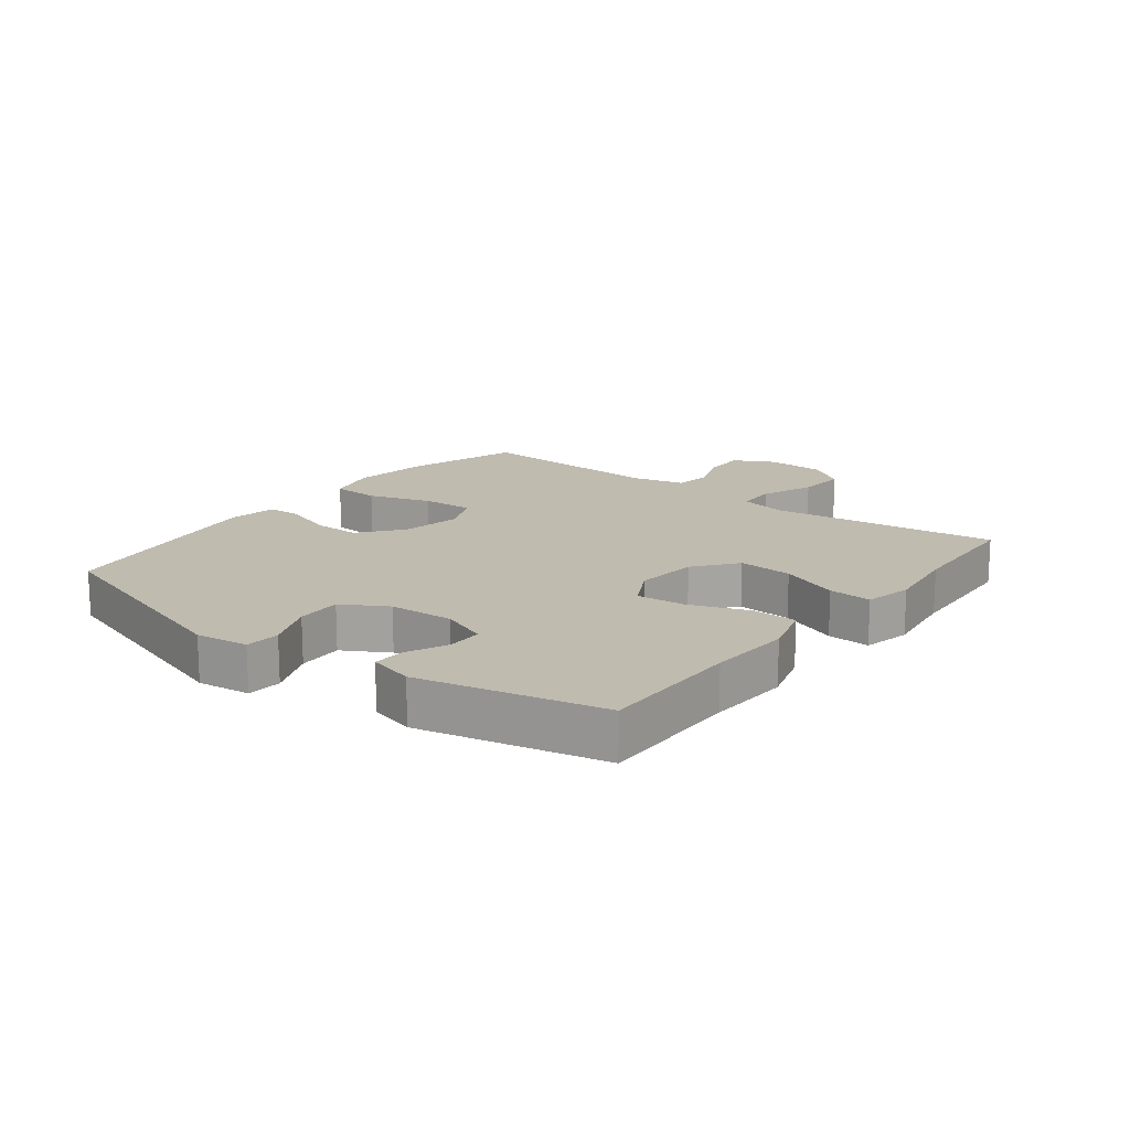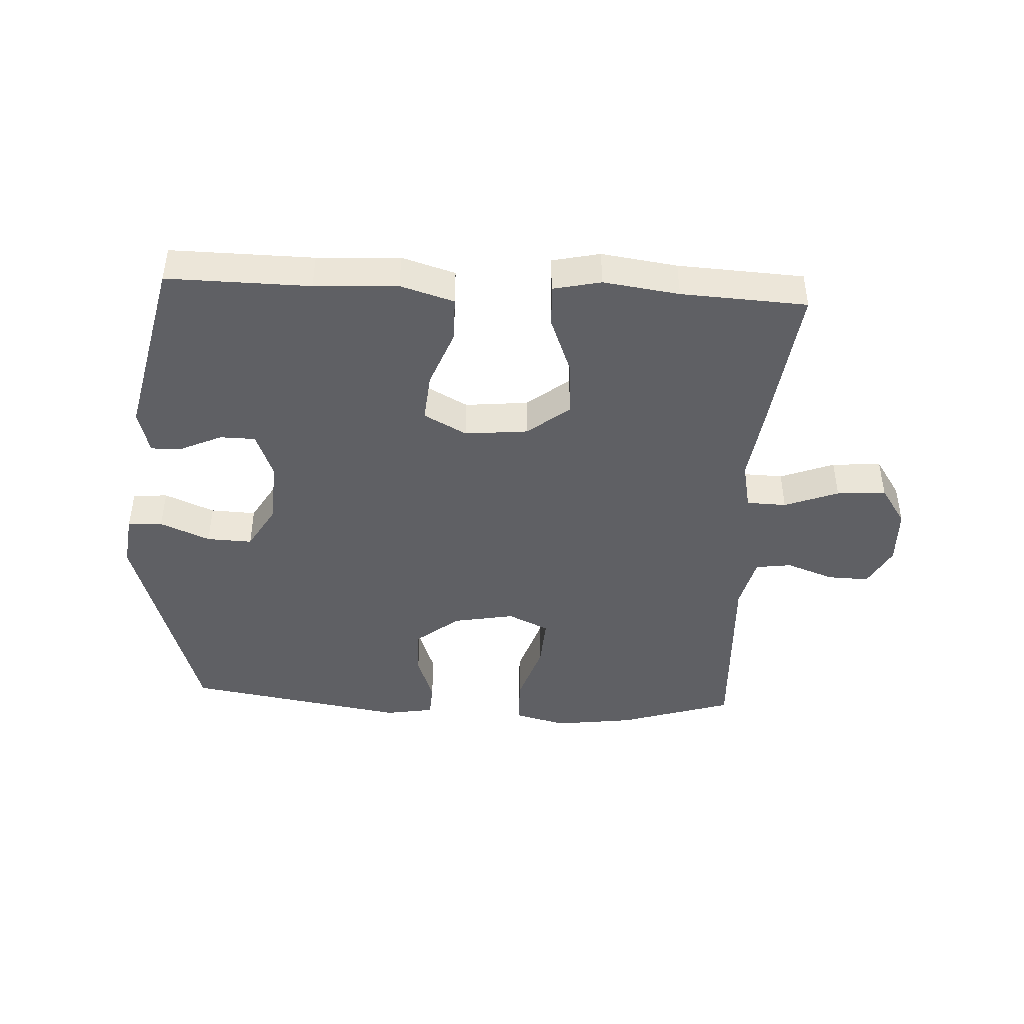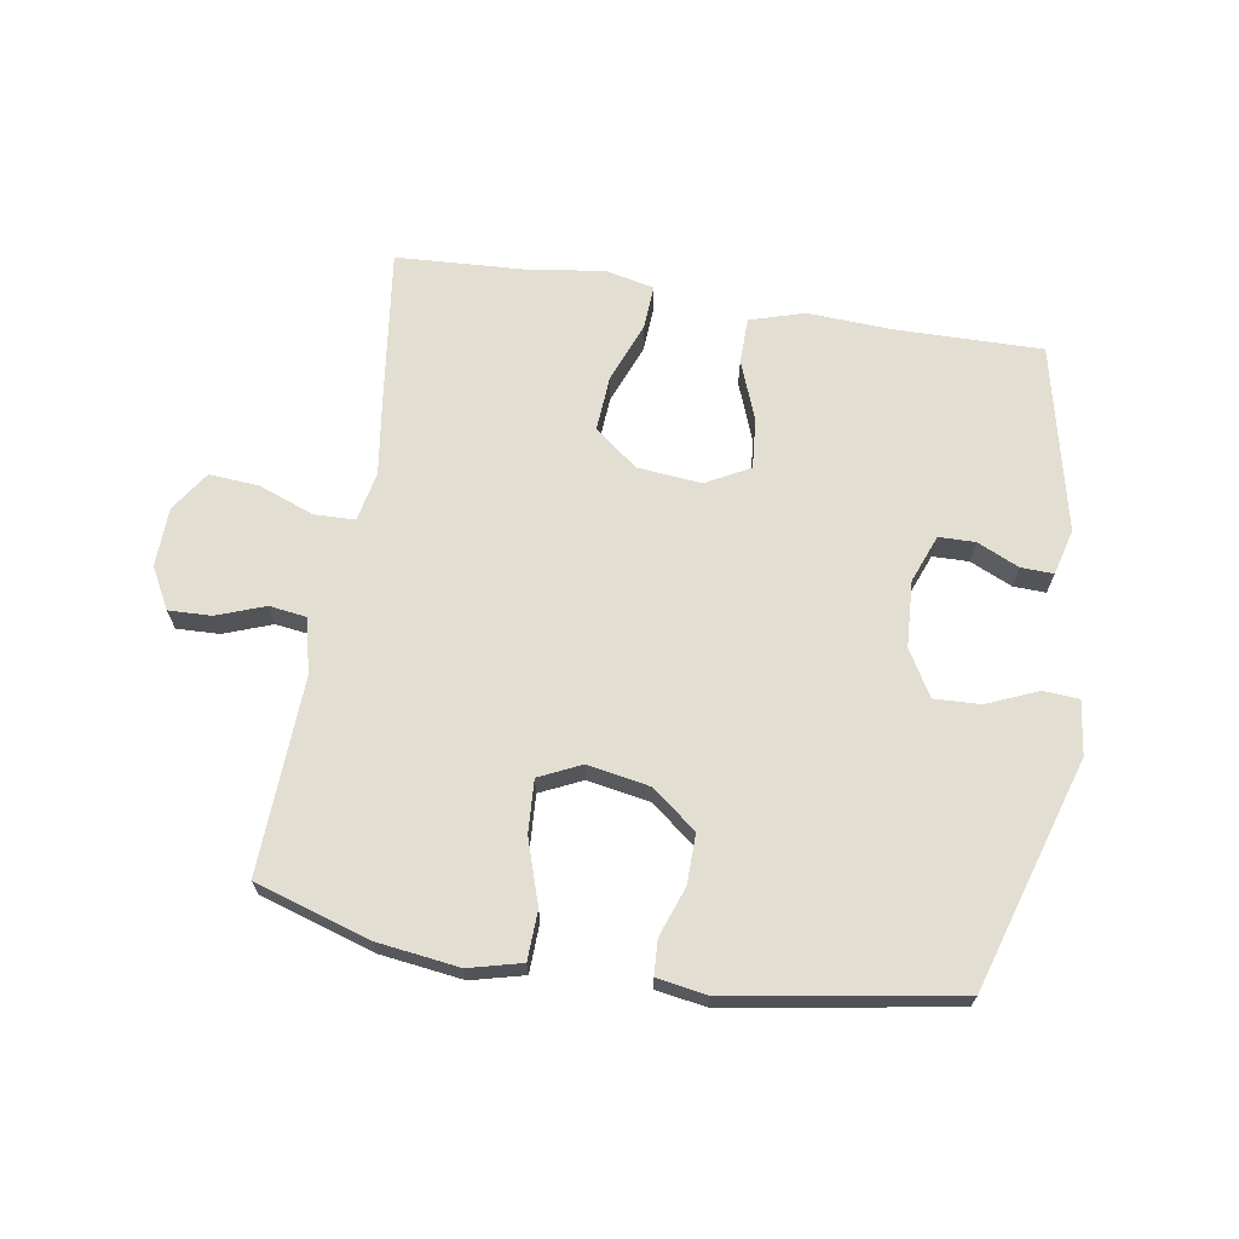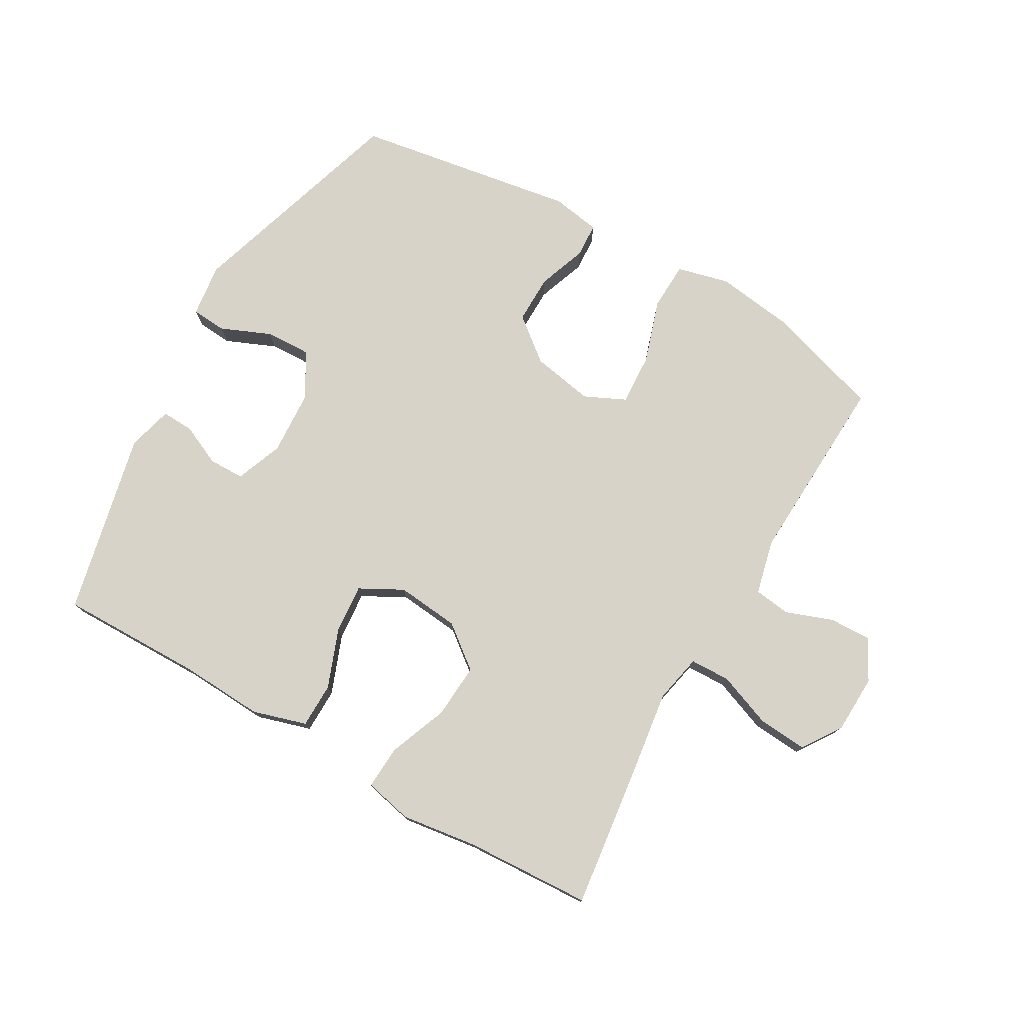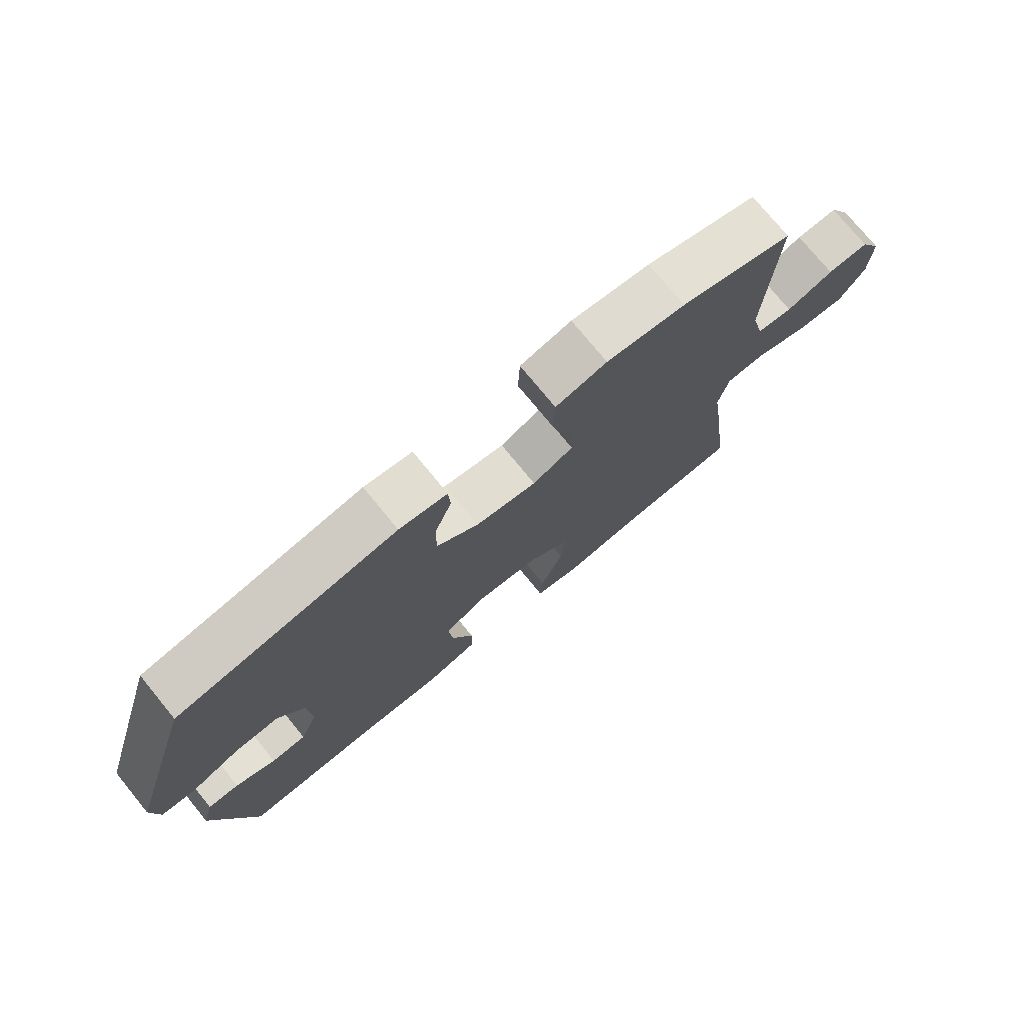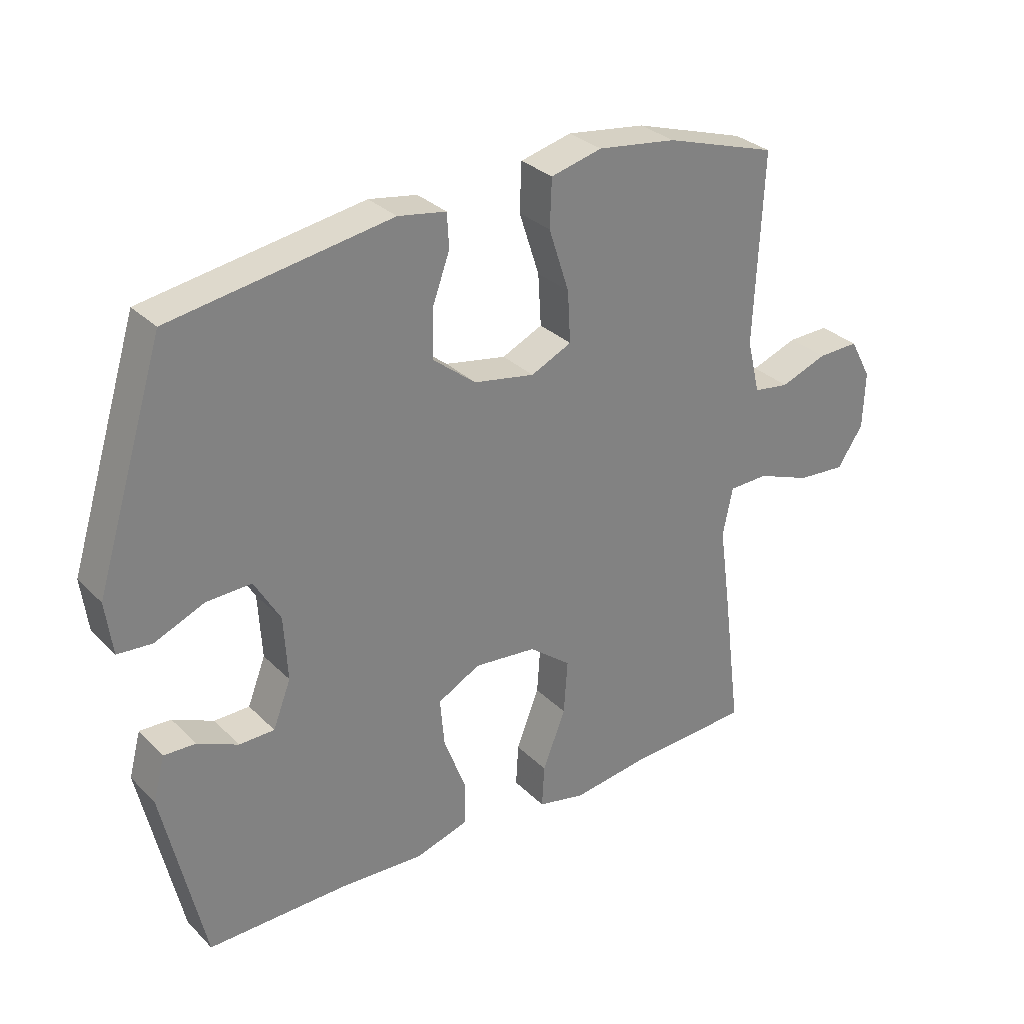
<metadata>
{"format":"obj","ext":"obj","renderer":"f3d","projection":"perspective","resolution":1024,"background":"white","views":[{"elev":16.2,"azim":127.8,"up":"+Y"},{"elev":-44.1,"azim":177.0,"up":"+Y"},{"elev":67.7,"azim":9.2,"up":"+Y"},{"elev":76.7,"azim":-150.1,"up":"+Y"},{"elev":75.6,"azim":140.7,"up":"+Z"},{"elev":30.5,"azim":144.1,"up":"+Z"}]}
</metadata>
<code>
v -0.5 0.07 -0.5
v -0.469 0.07 -0.257
v -0.452 0.07 -0.135
v -0.468 0.07 -0.057
v -0.532 0.07 -0.055
v -0.619 0.07 -0.088
v -0.698 0.07 -0.094
v -0.74 0.07 -0.031
v -0.743 0.07 0.062
v -0.708 0.07 0.127
v -0.641 0.07 0.125
v -0.565 0.07 0.097
v -0.507 0.07 0.105
v -0.486 0.07 0.192
v -0.5 0.07 0.5
v -0.318 0.07 0.557
v -0.19 0.07 0.574
v -0.107 0.07 0.553
v -0.104 0.07 0.476
v -0.137 0.07 0.375
v -0.142 0.07 0.292
v -0.076 0.07 0.261
v 0.023 0.07 0.279
v 0.092 0.07 0.334
v 0.091 0.07 0.412
v 0.063 0.07 0.49
v 0.066 0.07 0.545
v 0.144 0.07 0.558
v 0.5 0.07 0.5
v 0.612 0.07 0.138
v 0.601 0.07 0.053
v 0.545 0.07 0.049
v 0.465 0.07 0.083
v 0.392 0.07 0.086
v 0.35 0.07 0.014
v 0.344 0.07 -0.09
v 0.373 0.07 -0.165
v 0.43 0.07 -0.166
v 0.496 0.07 -0.136
v 0.547 0.07 -0.134
v 0.566 0.07 -0.206
v 0.5 0.07 -0.5
v 0.27 0.07 -0.497
v 0.136 0.07 -0.504
v 0.05 0.07 -0.478
v 0.049 0.07 -0.406
v 0.085 0.07 -0.312
v 0.092 0.07 -0.233
v 0.023 0.07 -0.196
v -0.078 0.07 -0.206
v -0.146 0.07 -0.259
v -0.14 0.07 -0.347
v -0.103 0.07 -0.442
v -0.099 0.07 -0.511
v -0.176 0.07 -0.528
v -0.298 0.07 -0.511
v -0.5 0 -0.5
v -0.469 0 -0.257
v -0.452 0 -0.135
v -0.468 0 -0.057
v -0.532 0 -0.055
v -0.619 0 -0.088
v -0.698 0 -0.094
v -0.74 0 -0.031
v -0.743 0 0.062
v -0.708 0 0.127
v -0.641 0 0.125
v -0.565 0 0.097
v -0.507 0 0.105
v -0.486 0 0.192
v -0.5 0 0.5
v -0.318 0 0.557
v -0.19 0 0.574
v -0.107 0 0.553
v -0.104 0 0.476
v -0.137 0 0.375
v -0.142 0 0.292
v -0.076 0 0.261
v 0.023 0 0.279
v 0.092 0 0.334
v 0.091 0 0.412
v 0.063 0 0.49
v 0.066 0 0.545
v 0.144 0 0.558
v 0.5 0 0.5
v 0.612 0 0.138
v 0.601 0 0.053
v 0.545 0 0.049
v 0.465 0 0.083
v 0.392 0 0.086
v 0.35 0 0.014
v 0.344 0 -0.09
v 0.373 0 -0.165
v 0.43 0 -0.166
v 0.496 0 -0.136
v 0.547 0 -0.134
v 0.566 0 -0.206
v 0.5 0 -0.5
v 0.27 0 -0.497
v 0.136 0 -0.504
v 0.05 0 -0.478
v 0.049 0 -0.406
v 0.085 0 -0.312
v 0.092 0 -0.233
v 0.023 0 -0.196
v -0.078 0 -0.206
v -0.146 0 -0.259
v -0.14 0 -0.347
v -0.103 0 -0.442
v -0.099 0 -0.511
v -0.176 0 -0.528
v -0.298 0 -0.511
f 54 55 56
f 53 54 56
f 52 53 56
f 1 2 3
f 56 1 3
f 52 56 3
f 51 52 3
f 50 51 3 4
f 49 50 4
f 45 46 47
f 44 45 47
f 43 44 47
f 43 47 48
f 41 42 43
f 40 41 43
f 39 40 43
f 38 39 43
f 37 38 43 48
f 36 37 48 49
f 31 32 33
f 30 31 33
f 29 30 33
f 28 29 33
f 27 28 33
f 26 27 33
f 25 26 33
f 24 25 33 34
f 23 24 34 35
f 18 19 20
f 17 18 20
f 16 17 20
f 15 16 20
f 14 15 20
f 13 14 20 21
f 10 11 12
f 9 10 12
f 8 9 12
f 7 8 12
f 6 7 12
f 5 6 12
f 4 5 12 13
f 49 4 13
f 36 49 13
f 35 36 13
f 23 35 13
f 22 23 13
f 13 21 22
f 112 111 110
f 112 110 109
f 112 109 108
f 59 58 57
f 59 57 112
f 59 112 108
f 59 108 107
f 60 59 107 106
f 60 106 105
f 103 102 101
f 103 101 100
f 103 100 99
f 104 103 99
f 99 98 97
f 99 97 96
f 99 96 95
f 99 95 94
f 104 99 94 93
f 105 104 93 92
f 89 88 87
f 89 87 86
f 89 86 85
f 89 85 84
f 89 84 83
f 89 83 82
f 89 82 81
f 90 89 81 80
f 91 90 80 79
f 76 75 74
f 76 74 73
f 76 73 72
f 76 72 71
f 76 71 70
f 77 76 70 69
f 68 67 66
f 68 66 65
f 68 65 64
f 68 64 63
f 68 63 62
f 68 62 61
f 69 68 61 60
f 69 60 105
f 69 105 92
f 69 92 91
f 69 91 79
f 69 79 78
f 78 77 69
f 1 57 58 2
f 2 58 59 3
f 3 59 60 4
f 4 60 61 5
f 5 61 62 6
f 6 62 63 7
f 7 63 64 8
f 8 64 65 9
f 9 65 66 10
f 10 66 67 11
f 11 67 68 12
f 12 68 69 13
f 13 69 70 14
f 14 70 71 15
f 15 71 72 16
f 16 72 73 17
f 17 73 74 18
f 18 74 75 19
f 19 75 76 20
f 20 76 77 21
f 21 77 78 22
f 22 78 79 23
f 23 79 80 24
f 24 80 81 25
f 25 81 82 26
f 26 82 83 27
f 27 83 84 28
f 28 84 85 29
f 29 85 86 30
f 30 86 87 31
f 31 87 88 32
f 32 88 89 33
f 33 89 90 34
f 34 90 91 35
f 35 91 92 36
f 36 92 93 37
f 37 93 94 38
f 38 94 95 39
f 39 95 96 40
f 40 96 97 41
f 41 97 98 42
f 42 98 99 43
f 43 99 100 44
f 44 100 101 45
f 45 101 102 46
f 46 102 103 47
f 47 103 104 48
f 48 104 105 49
f 49 105 106 50
f 50 106 107 51
f 51 107 108 52
f 52 108 109 53
f 53 109 110 54
f 54 110 111 55
f 55 111 112 56
f 56 112 57 1

</code>
